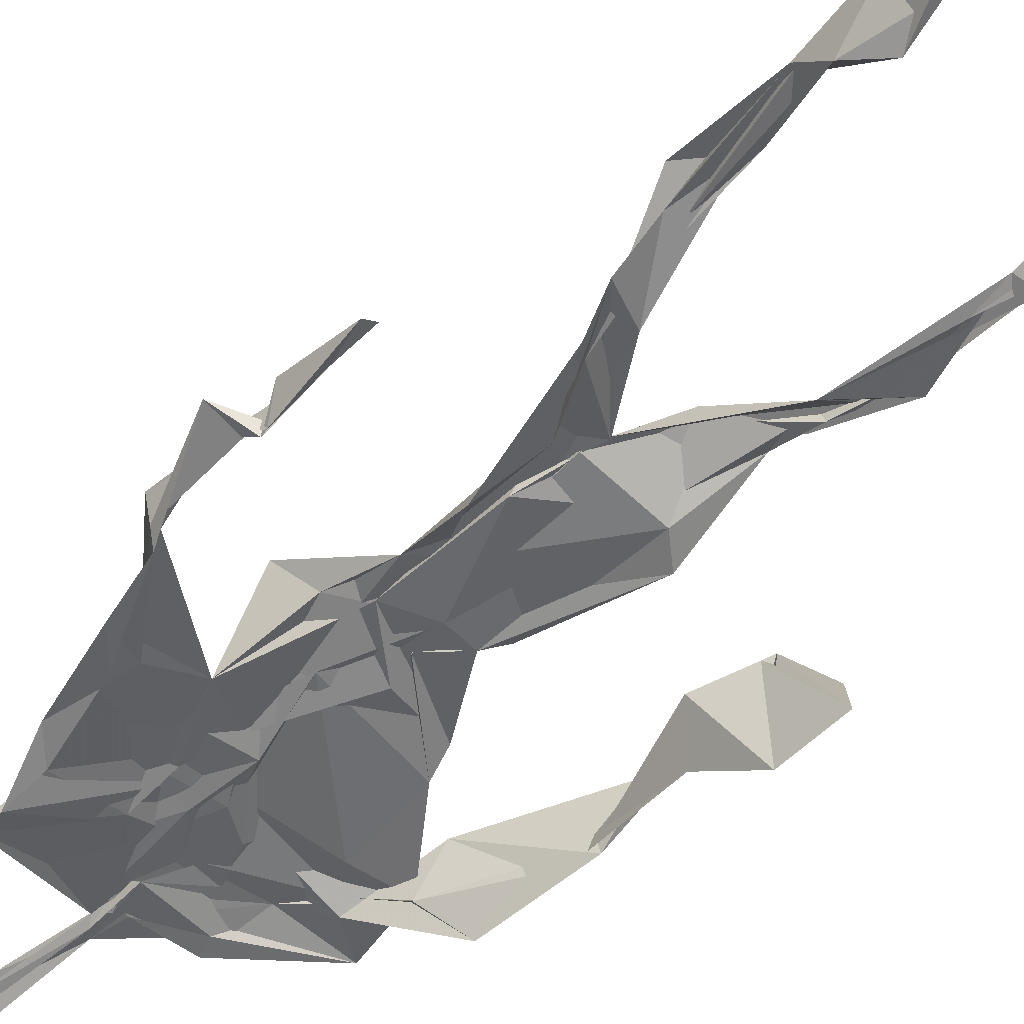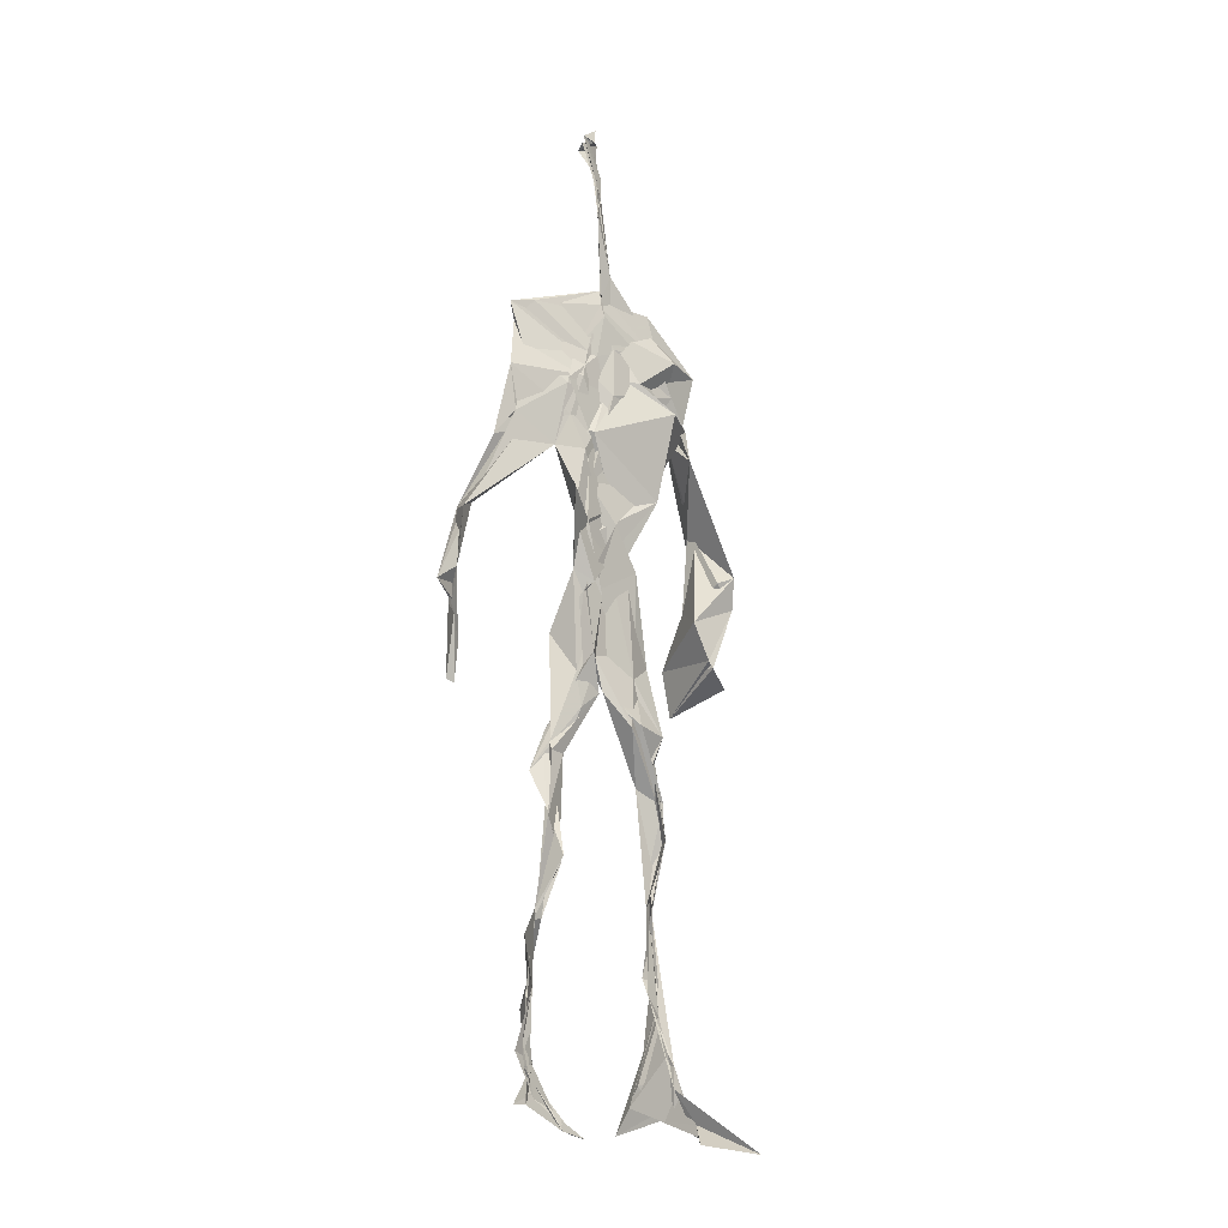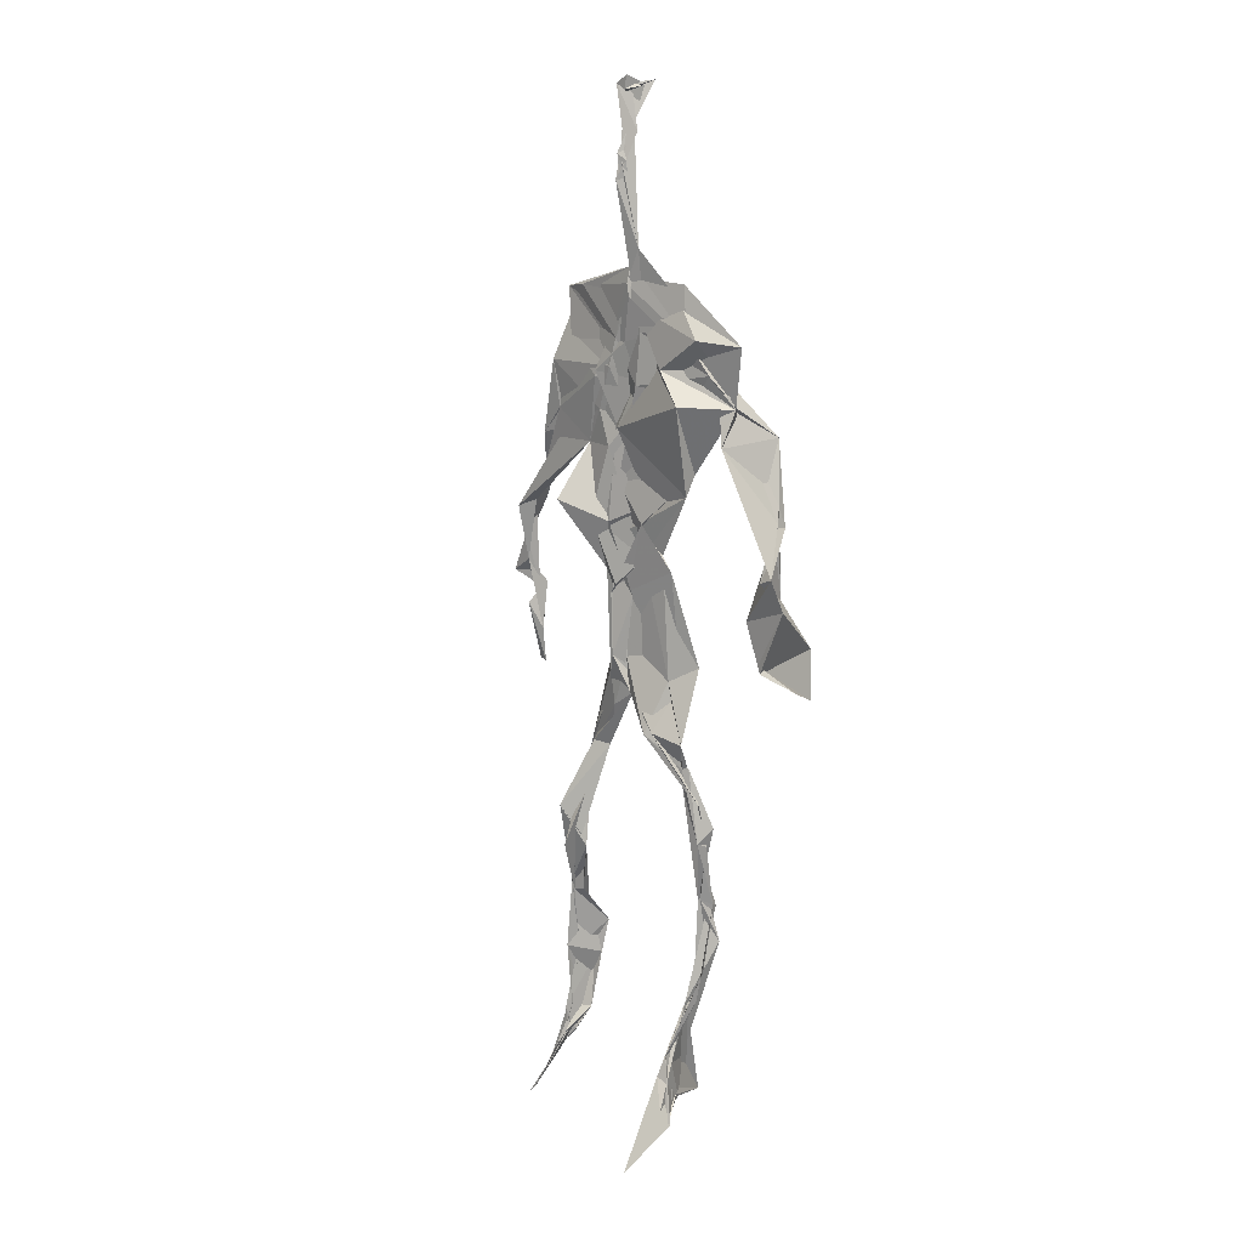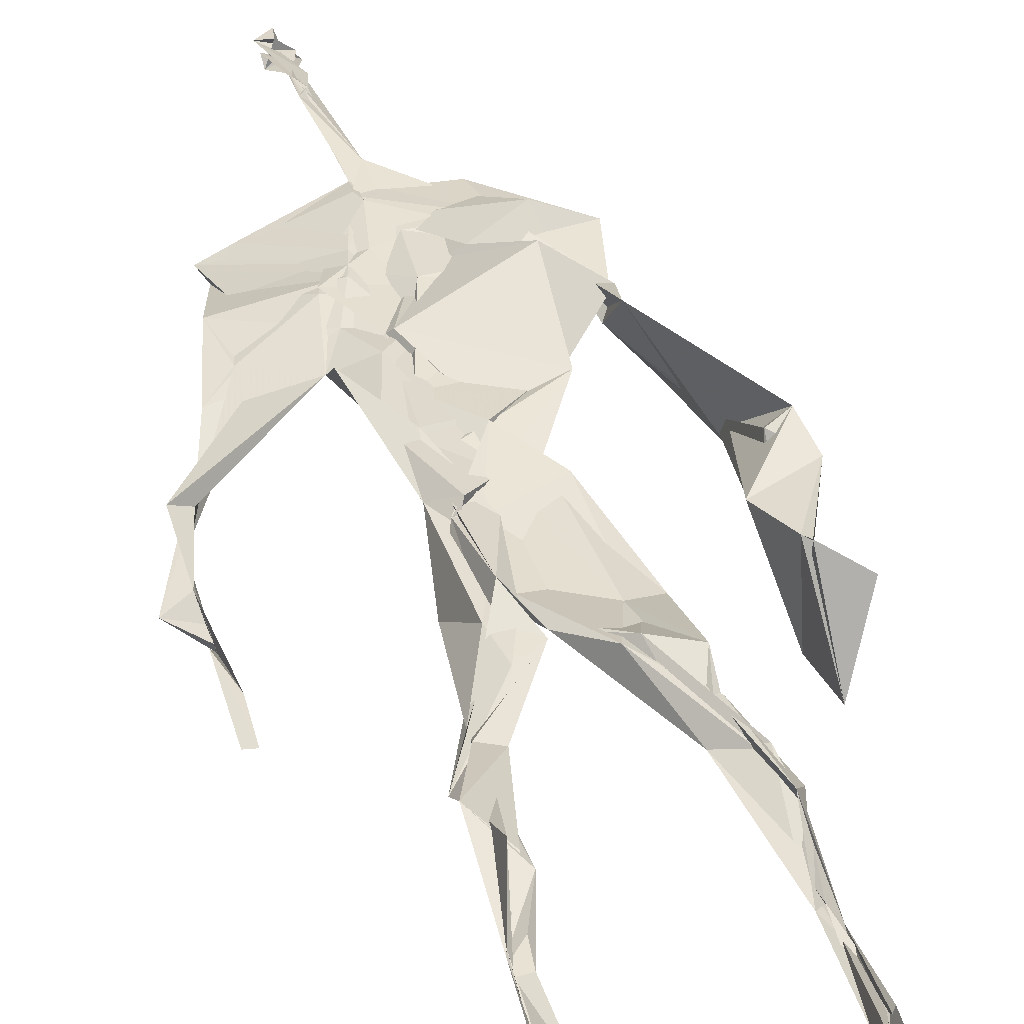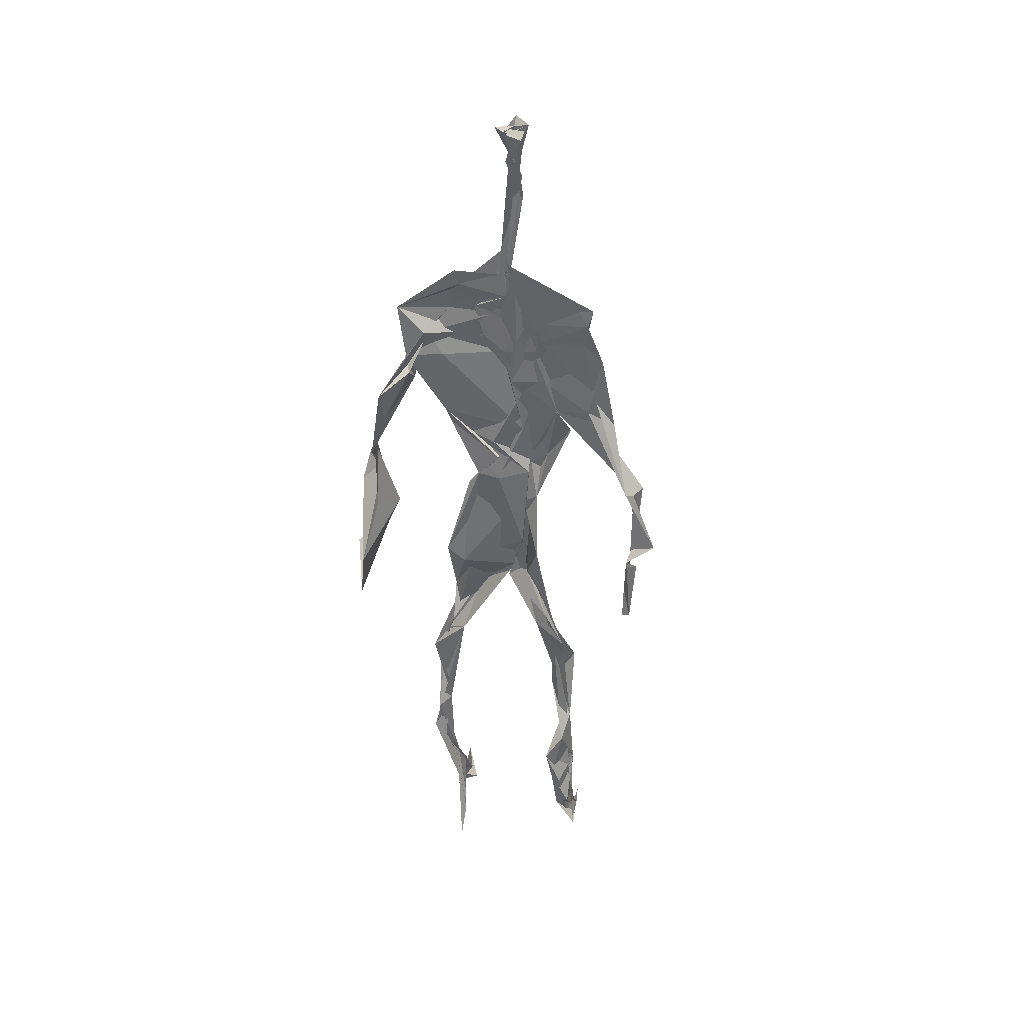
<metadata>
{"format":"obj","ext":"obj","renderer":"f3d","projection":"perspective","resolution":1024,"background":"white","views":[{"elev":-52.8,"azim":-40.6,"up":"+Z"},{"elev":-12.6,"azim":-38.7,"up":"+Y"},{"elev":14.2,"azim":39.3,"up":"+Y"},{"elev":37.8,"azim":-15.0,"up":"+Z"},{"elev":37.6,"azim":-164.6,"up":"+Y"}]}
</metadata>
<code>
v 0.4396 0.2331 0.4667
v 0.5547 0.3594 0.4765
v 0.4804 0.5048 0.4868
v 0.5043 0.7553 0.4842
v 0.4132 0.6836 0.4772
v 0.3809 0.4236 0.4522
v 0.5722 0.2243 0.4612
v 0.5695 0.3083 0.4761
v 0.5449 0.7385 0.484
v 0.5217 0.3972 0.4968
v 0.4665 0.4727 0.46
v 0.4417 0.359 0.4681
v 0.4903 0.8462 0.4911
v 0.4937 0.7041 0.4865
v 0.4856 0.4702 0.4797
v 0.5661 0.08228 0.519
v 0.59 0.6319 0.4896
v 0.4206 0.7413 0.4657
v 0.4359 0.2515 0.4845
v 0.4796 0.4367 0.4754
v 0.552 0.1447 0.4723
v 0.6169 0.5113 0.4473
v 0.4369 0.2537 0.4855
v 0.4957 0.8703 0.4772
v 0.4984 0.8698 0.4805
v 0.5539 0.09348 0.4906
v 0.587 0.6516 0.4644
v 0.4346 0.1883 0.4755
v 0.5565 0.1281 0.5029
v 0.4445 0.3316 0.4855
v 0.5587 0.607 0.481
v 0.512 0.564 0.4881
v 0.5515 0.3709 0.4853
v 0.4495 0.5803 0.5156
v 0.4798 0.6219 0.4892
v 0.5021 0.7326 0.4834
v 0.5613 0.2606 0.4727
v 0.5101 0.5354 0.482
v 0.3768 0.5607 0.4577
v 0.4306 0.1336 0.4797
v 0.4467 0.2905 0.5062
v 0.5435 0.353 0.4742
v 0.5011 0.7671 0.4816
v 0.5677 0.2555 0.4647
v 0.4931 0.8413 0.4894
v 0.4248 0.7255 0.4652
v 0.4729 0.5226 0.4827
v 0.5558 0.5901 0.4881
v 0.4339 0.1388 0.4827
v 0.4858 0.8881 0.4704
v 0.5566 0.7102 0.4896
v 0.5615 0.08188 0.5266
v 0.5609 0.6653 0.4816
v 0.5088 0.5376 0.4815
v 0.556 0.1916 0.4732
v 0.429 0.1065 0.4834
v 0.5607 0.2044 0.4607
v 0.4324 0.1925 0.4869
v 0.4331 0.1213 0.4805
v 0.4192 0.6457 0.4765
v 0.4344 0.08724 0.5225
v 0.4864 0.4558 0.4923
v 0.4365 0.2425 0.482
v 0.4929 0.445 0.4846
v 0.4676 0.6496 0.485
v 0.4556 0.3847 0.4776
v 0.558 0.08962 0.5026
v 0.4756 0.6723 0.4858
v 0.4556 0.3759 0.4789
v 0.4825 0.897 0.4822
v 0.4944 0.4373 0.4836
v 0.4696 0.3739 0.475
v 0.4323 0.1457 0.4658
v 0.5761 0.6878 0.4765
v 0.5573 0.4523 0.4719
v 0.4736 0.7046 0.4817
v 0.4581 0.393 0.4658
v 0.3846 0.565 0.4666
v 0.372 0.4757 0.4636
v 0.5666 0.08181 0.5169
v 0.569 0.7113 0.4952
v 0.4266 0.1065 0.4723
v 0.3778 0.4873 0.4468
v 0.5337 0.6865 0.4933
v 0.5539 0.1354 0.5075
v 0.5571 0.2589 0.4705
v 0.4809 0.5484 0.484
v 0.4814 0.5629 0.4909
v 0.4535 0.2122 0.4575
v 0.4369 0.1928 0.4758
v 0.4854 0.6397 0.4858
v 0.5068 0.8998 0.4659
v 0.5012 0.7413 0.4865
v 0.3827 0.5654 0.4504
v 0.5743 0.6845 0.4851
v 0.4993 0.4244 0.4826
v 0.5139 0.5784 0.4813
v 0.4291 0.7007 0.4735
v 0.4387 0.08169 0.5436
v 0.5018 0.8624 0.481
v 0.5009 0.5037 0.4846
v 0.4001 0.623 0.4736
v 0.5591 0.2846 0.4696
v 0.4977 0.6456 0.4829
v 0.4351 0.09902 0.512
v 0.4347 0.114 0.4796
v 0.5078 0.6719 0.4903
v 0.4968 0.7491 0.4874
v 0.4994 0.8959 0.4658
v 0.4934 0.8978 0.4749
v 0.4881 0.5129 0.4907
v 0.4644 0.6798 0.4868
v 0.6089 0.6362 0.4423
v 0.5429 0.08153 0.4491
v 0.4655 0.5656 0.4934
v 0.5091 0.5594 0.4833
v 0.5661 0.3425 0.4817
v 0.5557 0.09737 0.4958
v 0.5575 0.1756 0.4809
v 0.4954 0.7482 0.4861
v 0.3718 0.5593 0.4744
v 0.593 0.6613 0.4758
v 0.4404 0.1772 0.4604
v 0.4453 0.2446 0.4807
v 0.5007 0.8909 0.4723
v 0.4895 0.8267 0.492
v 0.4545 0.3355 0.4868
v 0.5112 0.753 0.4846
v 0.4765 0.4403 0.4827
v 0.5526 0.07635 0.5391
v 0.4998 0.4254 0.4862
v 0.4848 0.8931 0.4772
v 0.5564 0.3725 0.4832
v 0.5323 0.7161 0.4882
v 0.6016 0.7077 0.4814
v 0.4569 0.2873 0.4904
v 0.5668 0.1967 0.4784
v 0.5599 0.6622 0.5066
v 0.6225 0.4673 0.4137
v 0.3564 0.5015 0.4624
v 0.5103 0.713 0.4877
v 0.6238 0.5325 0.485
v 0.5305 0.4001 0.4978
v 0.543 0.1031 0.4661
v 0.643 0.5121 0.4815
v 0.4446 0.1353 0.4703
v 0.4307 0.151 0.4777
v 0.5493 0.1177 0.5126
v 0.646 0.4469 0.4676
v 0.5736 0.06956 0.5847
v 0.4374 0.08343 0.5339
v 0.6377 0.5379 0.4902
v 0.6181 0.5867 0.4539
v 0.6218 0.4603 0.4805
v 0.4978 0.762 0.4846
v 0.4871 0.5947 0.4858
v 0.3733 0.5131 0.4643
v 0.4929 0.6873 0.484
v 0.4546 0.6224 0.4813
v 0.4941 0.8915 0.4773
v 0.3785 0.4918 0.4468
v 0.4482 0.1825 0.4607
v 0.4316 0.1363 0.4886
v 0.595 0.6601 0.4788
v 0.4535 0.2971 0.4921
v 0.3741 0.4261 0.4509
v 0.4844 0.7066 0.4857
v 0.4332 0.1151 0.4909
v 0.4365 0.3208 0.4998
v 0.4946 0.507 0.4831
v 0.4401 0.7441 0.4727
v 0.5667 0.2535 0.459
v 0.5663 0.312 0.4839
v 0.5565 0.1739 0.4861
v 0.4965 0.8405 0.4878
v 0.4887 0.6374 0.4893
v 0.5563 0.3935 0.4931
v 0.553 0.1439 0.5015
v 0.5283 0.54 0.4815
v 0.3812 0.4534 0.456
v 0.6051 0.4983 0.476
v 0.6272 0.4263 0.4182
v 0.3766 0.4894 0.454
v 0.4352 0.1098 0.503
v 0.5613 0.09082 0.5248
v 0.5491 0.7513 0.484
v 0.5741 0.3237 0.4734
v 0.6187 0.4665 0.4789
v 0.5452 0.12 0.474
v 0.4639 0.6756 0.4864
v 0.5639 0.1765 0.4802
v 0.6206 0.5688 0.4487
v 0.5351 0.4397 0.4824
v 0.6212 0.5739 0.4591
v 0.5375 0.5281 0.4826
v 0.4307 0.1103 0.4921
v 0.4919 0.8926 0.4843
v 0.5233 0.689 0.486
v 0.4811 0.4115 0.4831
v 0.503 0.8959 0.474
v 0.5421 0.438 0.4748
v 0.4285 0.1063 0.4864
v 0.4936 0.9034 0.4839
v 0.4245 0.6308 0.4751
v 0.5046 0.6756 0.4845
v 0.5631 0.2481 0.4673
v 0.5073 0.7759 0.4865
v 0.4791 0.6844 0.4873
v 0.4996 0.7396 0.4885
f 23 165 30
f 135 74 122
f 174 29 55
f 6 166 180
f 97 87 48
f 108 43 155
f 32 116 195
f 151 61 184
f 128 51 120
f 27 95 122
f 119 144 21
f 133 187 173
f 49 196 73
f 156 53 31
f 101 88 47
f 48 176 97
f 31 48 116
f 112 205 14
f 1 19 58
f 97 91 88
f 153 22 194
f 59 61 40
f 64 129 199
f 69 169 136
f 128 120 207
f 17 194 152
f 17 113 74
f 190 159 68
f 90 23 28
f 180 166 83
f 81 84 74
f 80 148 150
f 179 75 195
f 160 109 203
f 11 129 47
f 127 136 124
f 107 95 53
f 99 151 105
f 191 172 55
f 25 207 45
f 149 182 154
f 35 115 159
f 94 78 60
f 118 52 26
f 68 159 91
f 22 142 139
f 14 205 134
f 38 32 3
f 53 156 107
f 100 160 70
f 208 46 167
f 201 170 195
f 110 126 25
f 173 8 33
f 39 121 183
f 85 67 178
f 39 183 140
f 3 170 62
f 39 204 121
f 131 10 15
f 117 8 103
f 142 22 153
f 181 188 145
f 169 165 19
f 140 161 157
f 155 13 45
f 99 105 61
f 195 116 179
f 57 178 119
f 177 193 33
f 83 79 161
f 160 203 70
f 97 88 87
f 118 67 16
f 171 93 167
f 12 77 30
f 178 67 144
f 62 71 131
f 62 20 3
f 166 79 83
f 208 104 65
f 39 94 204
f 207 120 4
f 21 7 119
f 171 46 18
f 47 88 34
f 94 140 78
f 44 57 37
f 147 90 40
f 121 159 78
f 93 4 120
f 134 84 36
f 43 175 13
f 119 7 57
f 11 66 129
f 55 29 148
f 189 21 114
f 12 30 72
f 125 50 132
f 20 66 11
f 54 48 87
f 89 124 1
f 155 45 4
f 195 75 201
f 109 92 197
f 137 85 57
f 105 151 196
f 120 158 167
f 155 43 13
f 44 8 173
f 145 152 181
f 205 176 198
f 26 114 118
f 154 182 139
f 66 77 12
f 187 10 42
f 203 197 70
f 26 185 29
f 96 69 77
f 186 128 9
f 70 200 24
f 1 124 136
f 175 100 70
f 152 192 17
f 80 16 85
f 200 50 24
f 56 184 61
f 161 79 180
f 89 1 162
f 37 57 7
f 81 135 9
f 131 42 10
f 47 129 101
f 80 85 148
f 46 5 98
f 49 73 58
f 8 37 103
f 46 98 18
f 201 177 143
f 202 59 163
f 163 59 40
f 69 96 72
f 78 140 157
f 17 74 164
f 162 146 123
f 185 150 148
f 181 152 194
f 197 200 70
f 169 72 165
f 158 107 104
f 111 3 11
f 187 42 86
f 68 76 190
f 53 164 31
f 69 136 127
f 152 145 142
f 23 63 28
f 163 40 28
f 29 174 189
f 116 32 31
f 190 98 60
f 98 76 18
f 24 125 13
f 25 92 110
f 58 162 1
f 49 58 147
f 66 20 77
f 197 203 109
f 166 6 79
f 142 145 139
f 43 36 126
f 132 50 92
f 74 113 122
f 204 65 159
f 83 183 157
f 175 43 126
f 4 45 207
f 65 204 5
f 141 158 120
f 10 187 133
f 159 88 91
f 174 21 189
f 108 18 76
f 209 76 14
f 94 102 204
f 106 82 202
f 193 10 33
f 105 147 40
f 194 22 181
f 200 197 50
f 3 32 170
f 196 147 105
f 62 15 87
f 147 58 90
f 83 157 180
f 68 91 112
f 160 100 126
f 180 79 6
f 89 162 123
f 137 57 44
f 101 62 87
f 75 179 193
f 155 93 171
f 36 84 81
f 134 209 14
f 199 12 72
f 41 63 23
f 109 160 110
f 82 146 168
f 192 142 153
f 114 144 118
f 46 171 167
f 16 150 52
f 61 151 99
f 38 111 115
f 135 81 74
f 121 204 159
f 73 146 162
f 55 172 86
f 136 169 19
f 73 162 58
f 45 132 25
f 164 27 17
f 112 91 205
f 35 104 156
f 77 62 96
f 170 32 195
f 176 205 91
f 201 71 170
f 117 2 8
f 51 128 186
f 13 175 24
f 16 67 85
f 143 131 71
f 28 40 90
f 29 189 26
f 32 38 156
f 59 56 61
f 138 31 164
f 159 190 60
f 133 173 33
f 167 158 208
f 186 9 135
f 62 101 64
f 152 142 192
f 164 74 84
f 103 86 42
f 121 78 157
f 132 92 25
f 23 30 41
f 13 125 45
f 4 93 155
f 188 181 139
f 169 69 72
f 202 163 106
f 62 170 71
f 89 28 63
f 202 56 59
f 107 141 95
f 189 114 26
f 137 44 191
f 7 21 174
f 46 208 5
f 104 107 156
f 139 182 188
f 64 101 129
f 207 36 9
f 154 145 188
f 43 209 36
f 146 82 106
f 157 183 121
f 123 28 89
f 172 44 173
f 151 184 196
f 63 124 89
f 24 175 70
f 106 163 123
f 54 193 179
f 122 113 27
f 165 72 30
f 138 176 48
f 168 146 73
f 95 51 122
f 35 159 65
f 138 84 198
f 136 19 1
f 84 138 164
f 64 96 62
f 22 139 181
f 172 173 86
f 77 69 127
f 35 156 38
f 55 148 191
f 177 75 193
f 15 10 193
f 65 104 35
f 185 26 52
f 106 123 146
f 93 120 167
f 12 199 129
f 165 23 19
f 88 101 87
f 190 76 98
f 209 108 76
f 117 42 143
f 102 94 60
f 183 161 140
f 48 54 179
f 207 9 128
f 154 139 145
f 90 58 19
f 171 18 155
f 31 138 48
f 105 40 61
f 133 33 10
f 209 134 36
f 164 95 27
f 30 77 127
f 179 116 48
f 193 54 15
f 29 185 148
f 68 112 76
f 100 175 126
f 115 111 47
f 149 154 188
f 47 111 11
f 197 92 50
f 9 36 81
f 192 113 17
f 184 56 168
f 37 8 44
f 156 31 32
f 16 52 118
f 130 52 150
f 201 75 177
f 97 176 91
f 3 111 38
f 120 51 141
f 55 206 174
f 17 27 194
f 2 33 8
f 108 155 18
f 83 161 183
f 143 71 201
f 39 140 94
f 53 95 164
f 30 127 41
f 172 191 44
f 66 12 129
f 168 73 196
f 37 7 103
f 207 25 126
f 113 153 27
f 177 33 2
f 62 131 15
f 174 206 7
f 113 192 153
f 95 141 51
f 122 51 135
f 143 177 2
f 20 62 77
f 20 11 3
f 34 88 159
f 117 103 42
f 34 159 115
f 28 123 163
f 206 86 103
f 102 5 204
f 60 78 159
f 207 126 36
f 206 103 7
f 150 185 130
f 15 54 87
f 148 85 191
f 173 187 86
f 52 130 185
f 119 178 144
f 49 147 196
f 178 57 85
f 144 114 21
f 158 141 107
f 124 63 127
f 196 184 168
f 35 38 115
f 202 82 56
f 2 117 143
f 138 198 176
f 110 160 126
f 132 45 125
f 209 43 108
f 131 143 42
f 208 158 104
f 188 182 149
f 80 150 16
f 186 135 51
f 199 96 64
f 5 60 98
f 41 127 63
f 72 96 199
f 125 24 50
f 90 19 23
f 67 118 144
f 112 14 76
f 109 110 92
f 168 56 82
f 84 134 198
f 206 55 86
f 205 198 134
f 102 60 5
f 137 191 85
f 194 27 153
f 161 180 157
f 47 34 115
f 65 5 208

</code>
